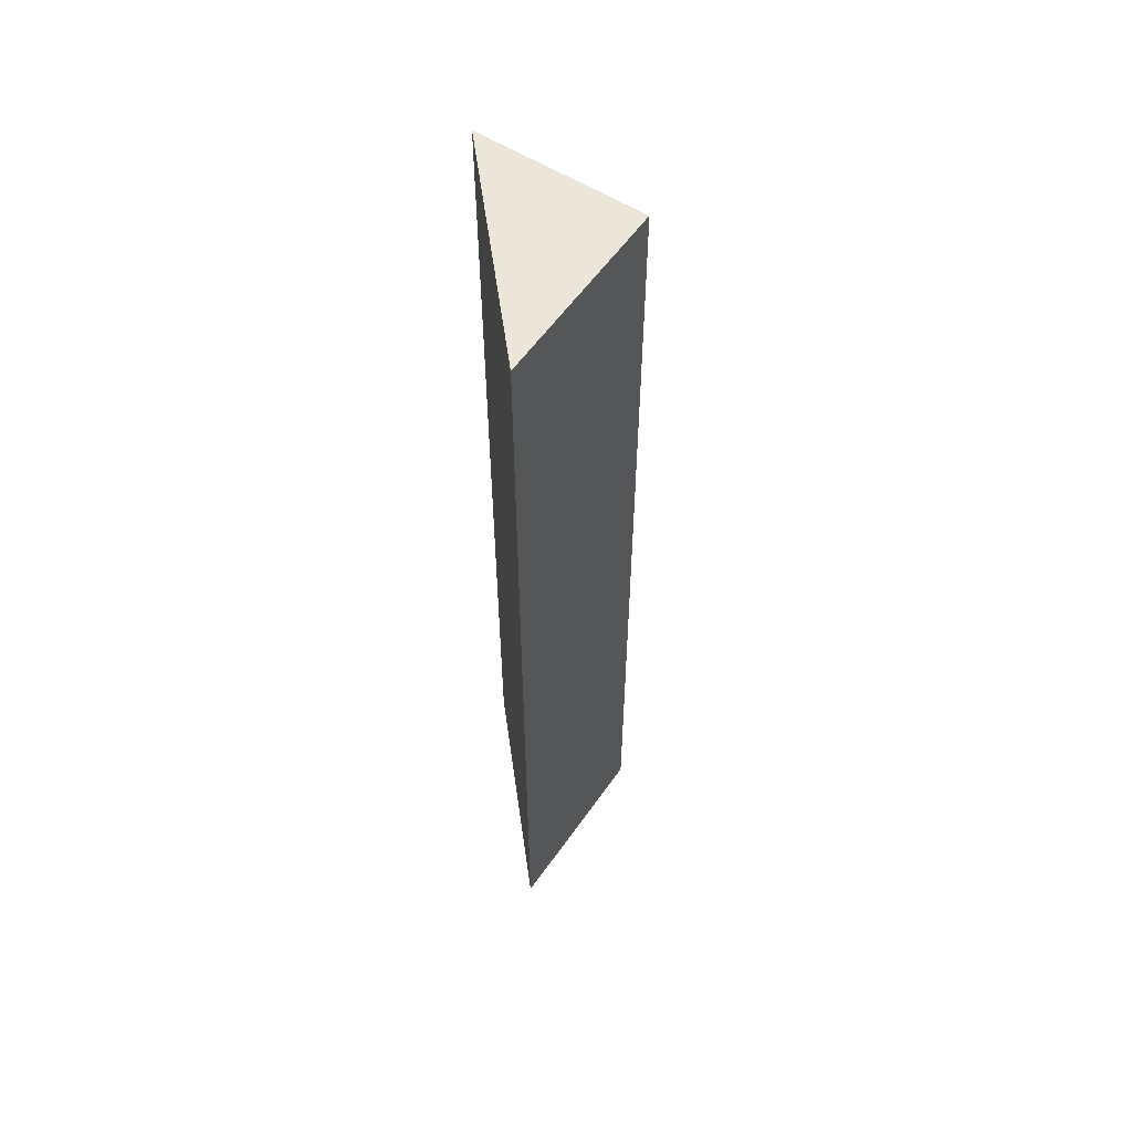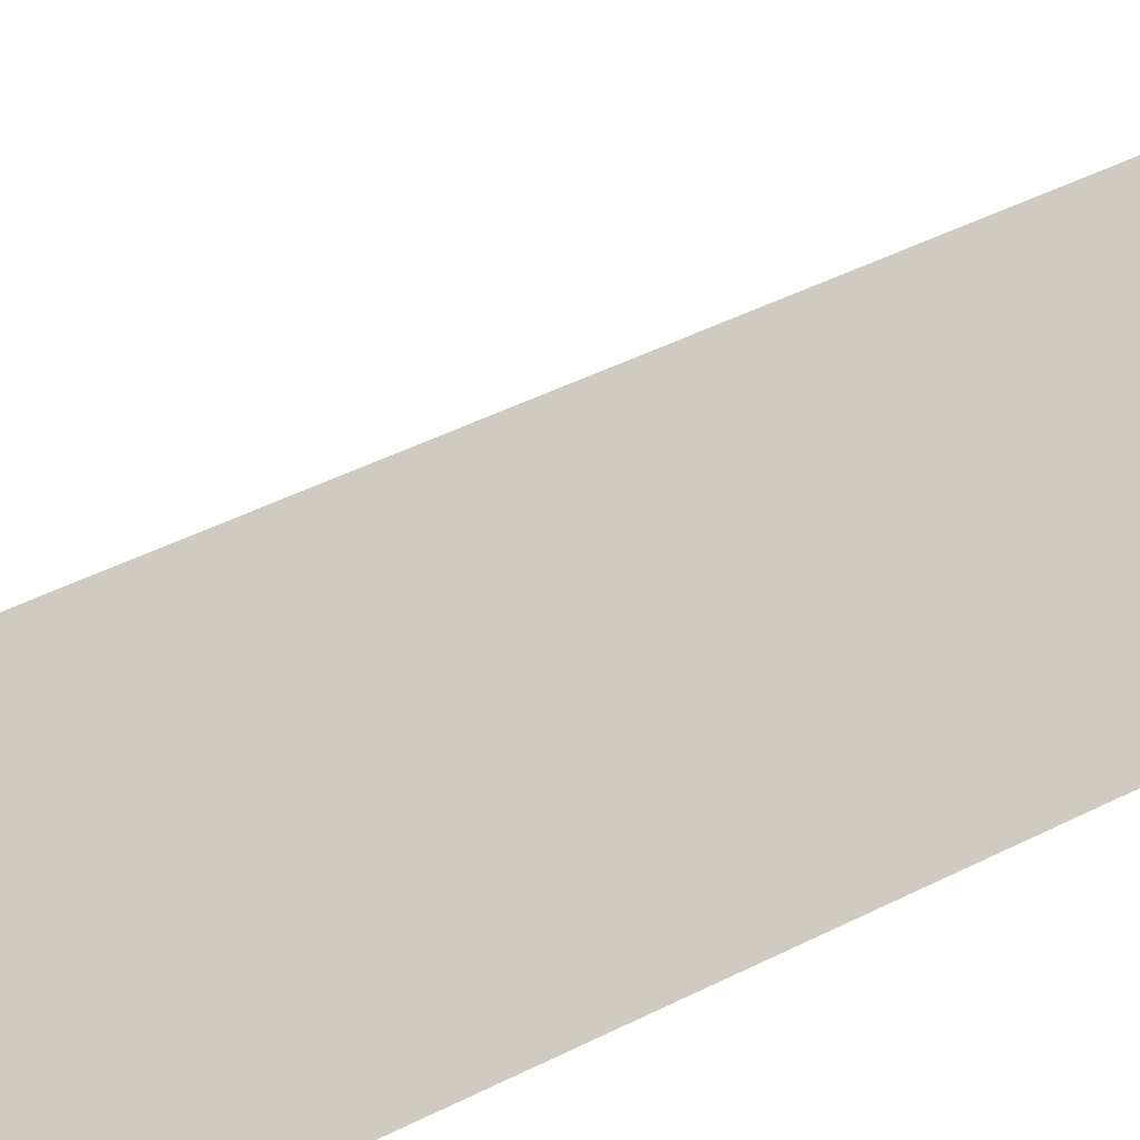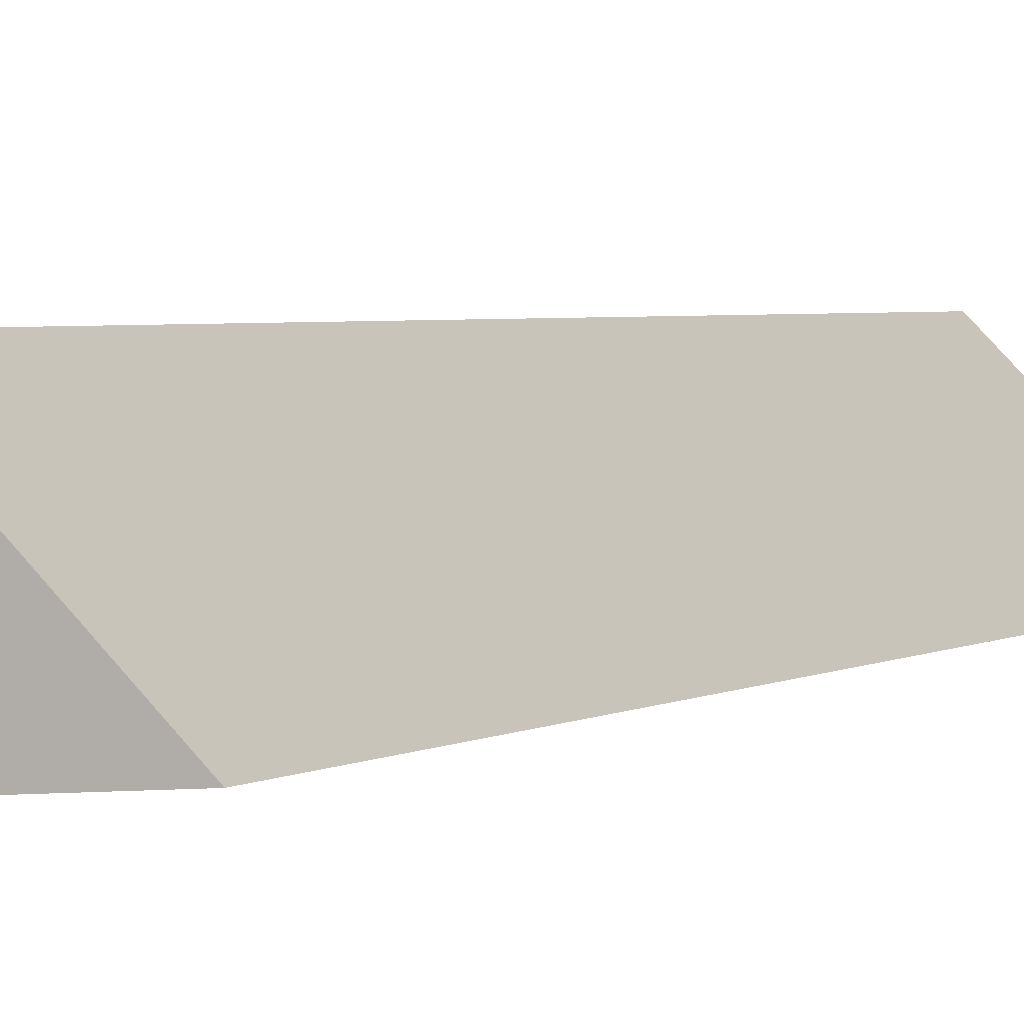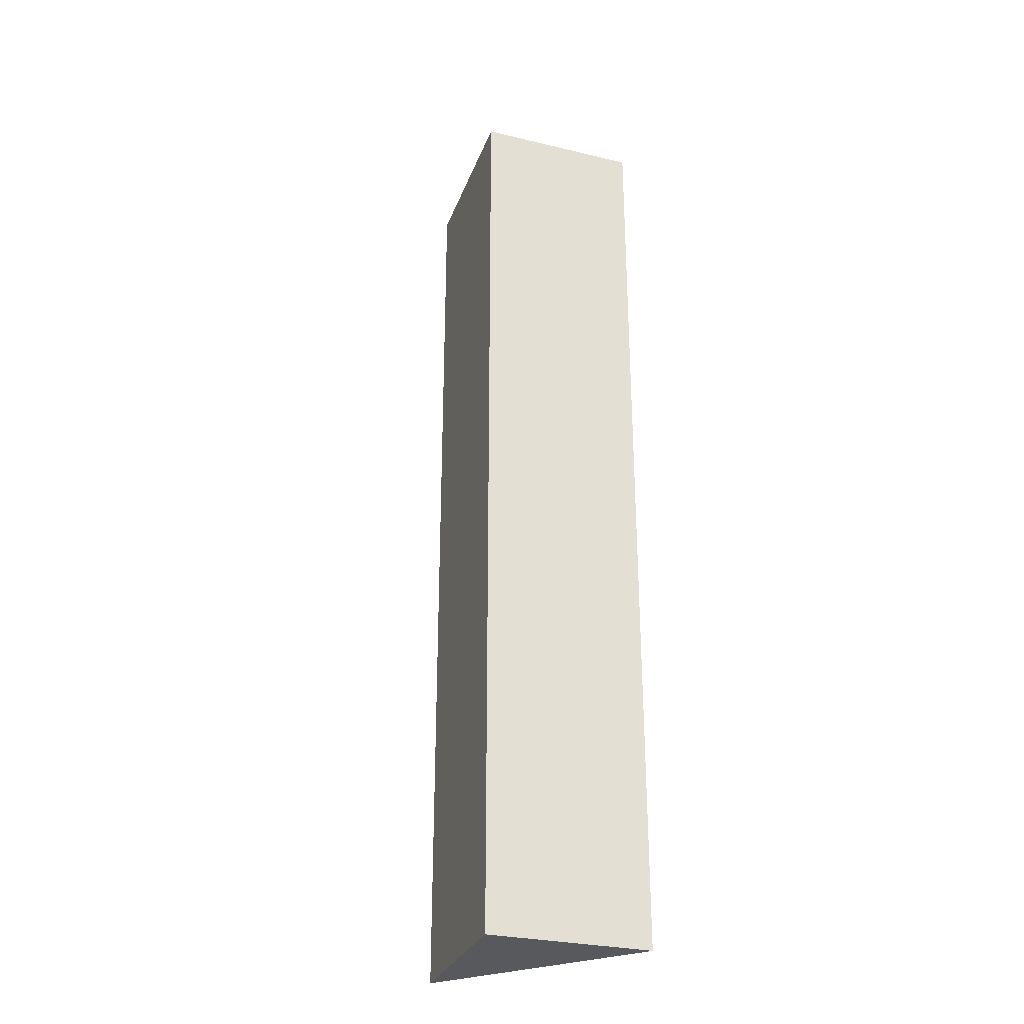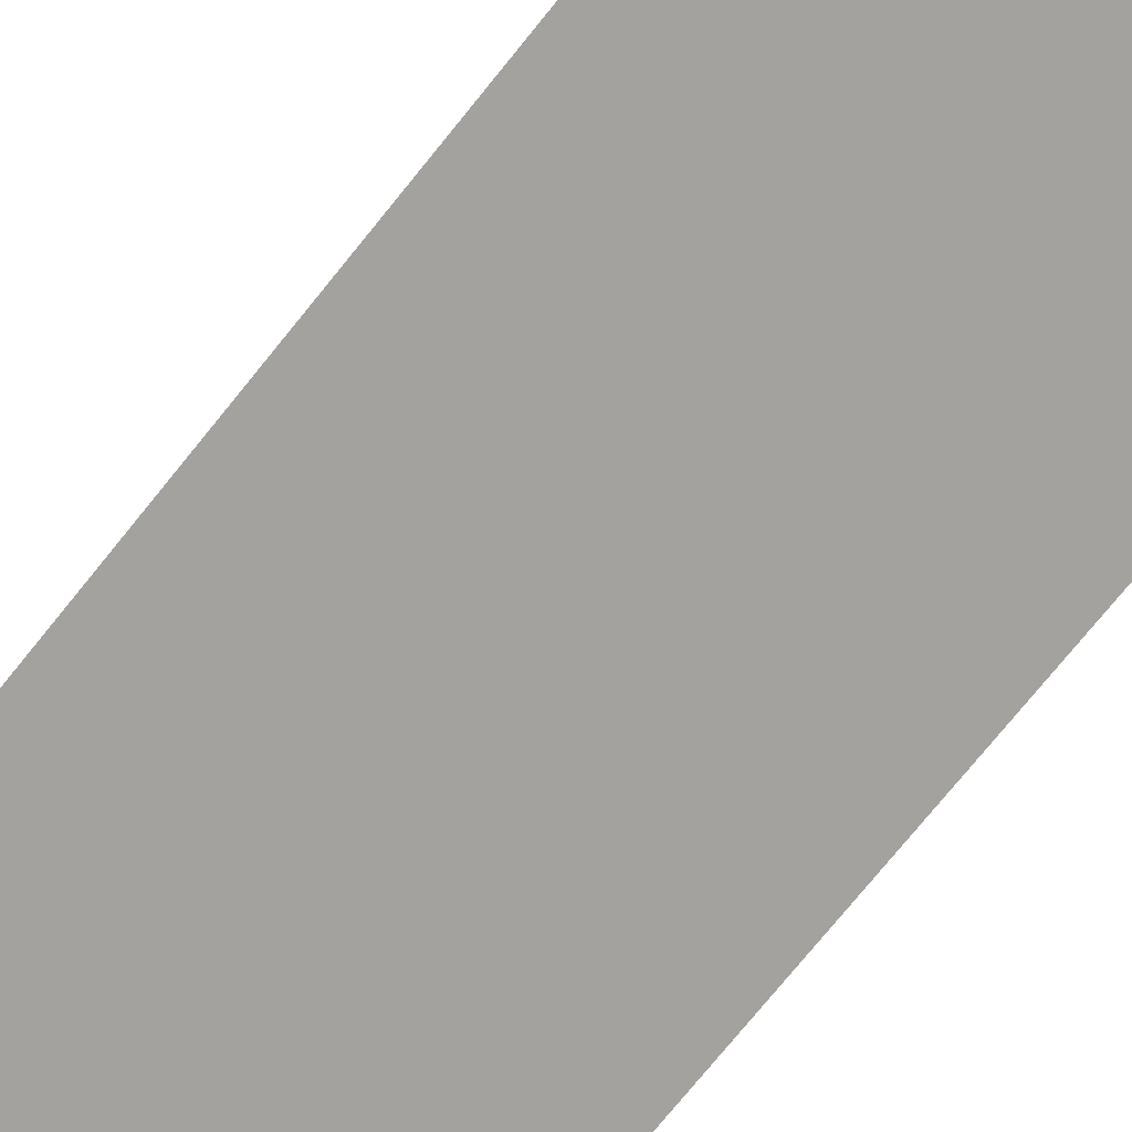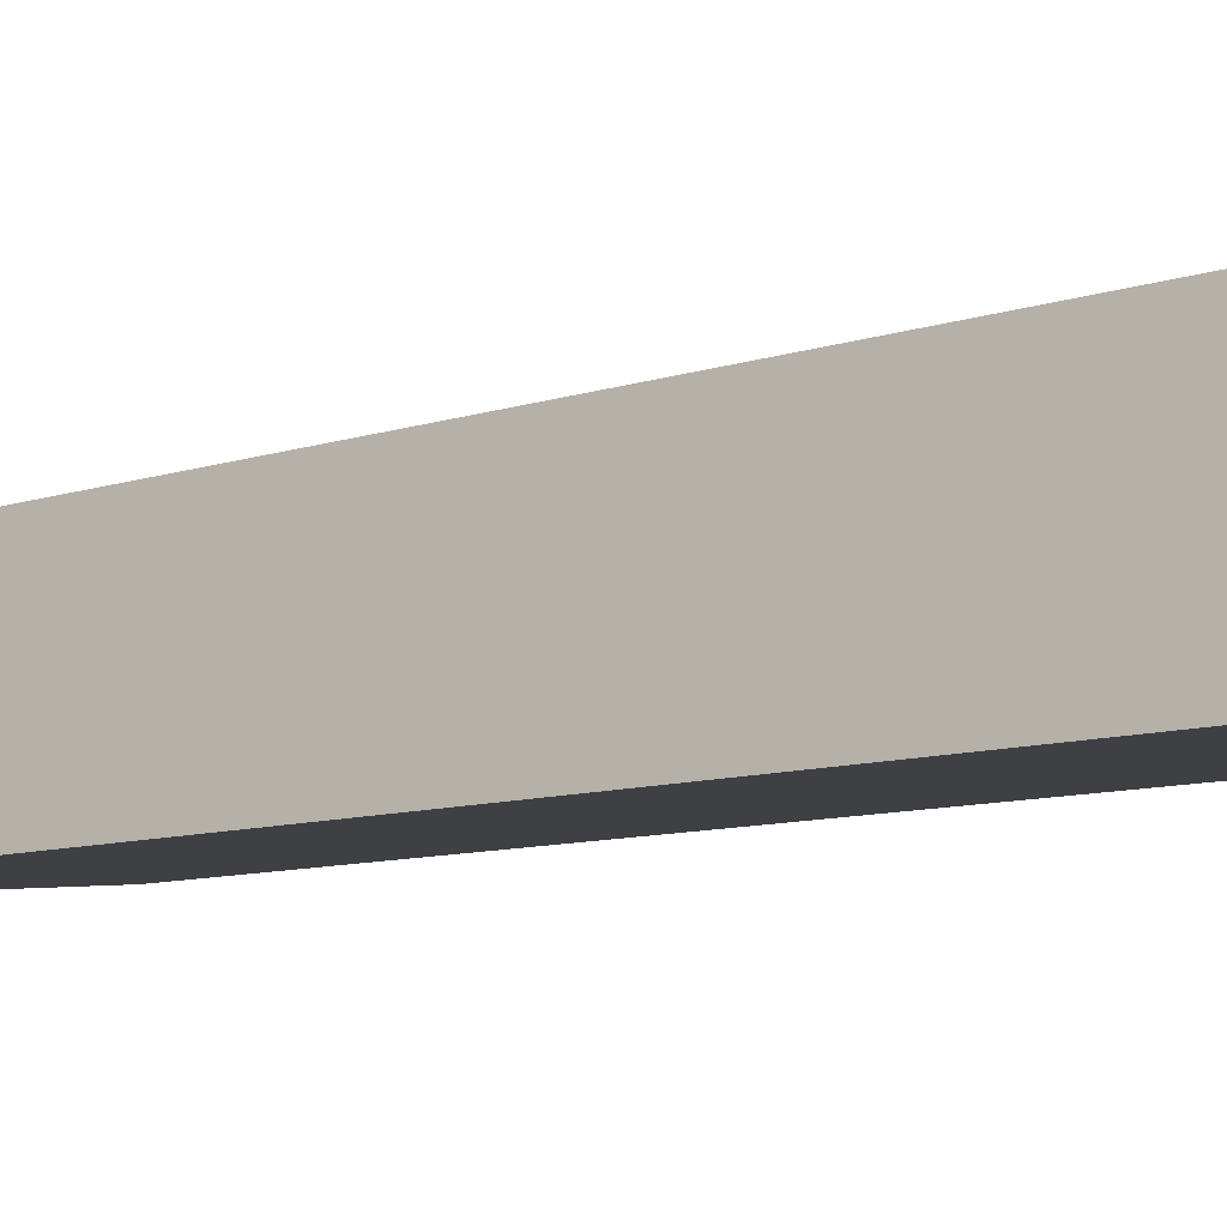
<metadata>
{"format":"obj","ext":"obj","renderer":"f3d","projection":"perspective","resolution":1024,"background":"white","views":[{"elev":57.6,"azim":-101.8,"up":"+Y"},{"elev":37.1,"azim":-124.7,"up":"+Z"},{"elev":2.4,"azim":23.1,"up":"+Z"},{"elev":-29.1,"azim":25.5,"up":"+Y"},{"elev":-70.7,"azim":141.7,"up":"+Z"},{"elev":-5.7,"azim":-34.5,"up":"+Z"}]}
</metadata>
<code>
v  0 11.31 6.923e-16
v  1.509 11.31 1.587
v  2.906 11.31 0.188
v  0 0 0
v  1.509 -9.718e-17 1.587
v  2.906 -1.151e-17 0.188
g defaultobject
f 1 2 3
f 4 2 1
f 2 4 5
f 5 3 2
f 3 5 6
f 6 1 3
f 1 6 4
f 6 5 4

</code>
